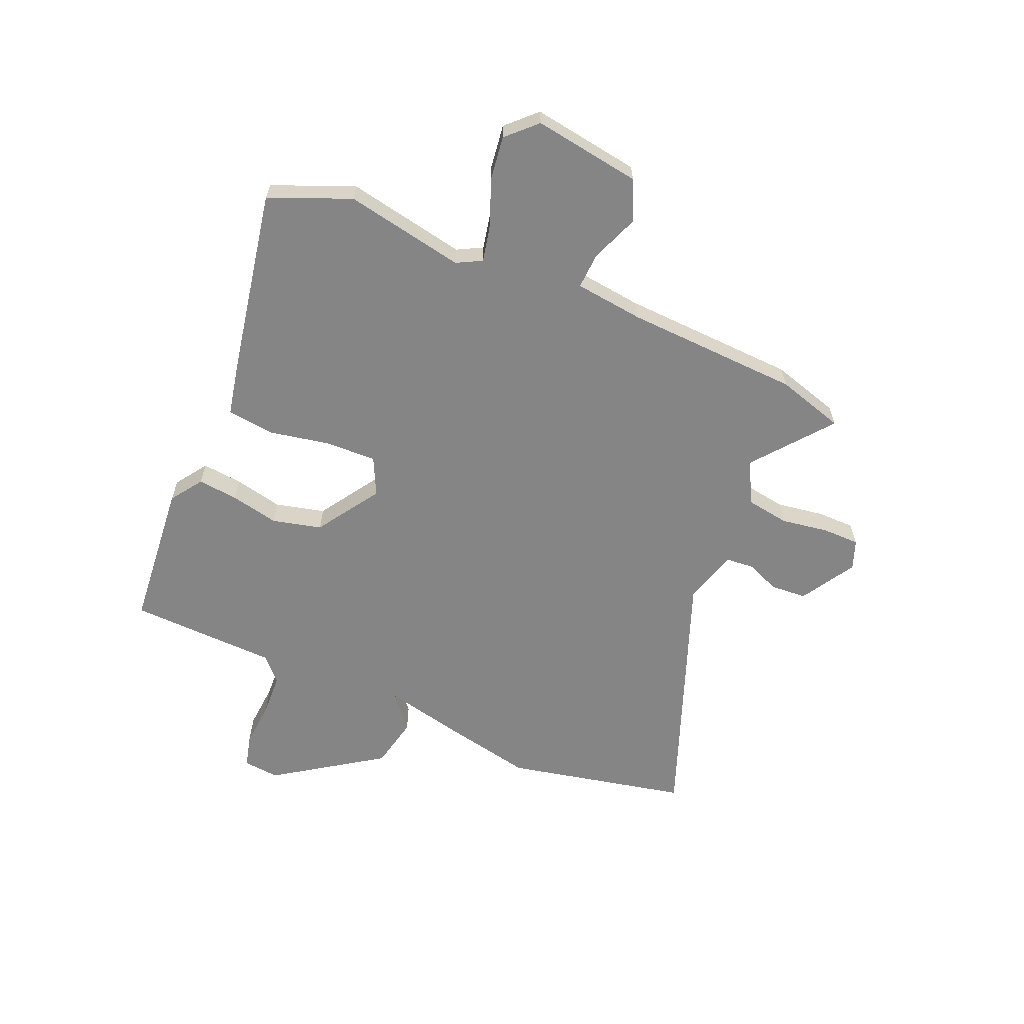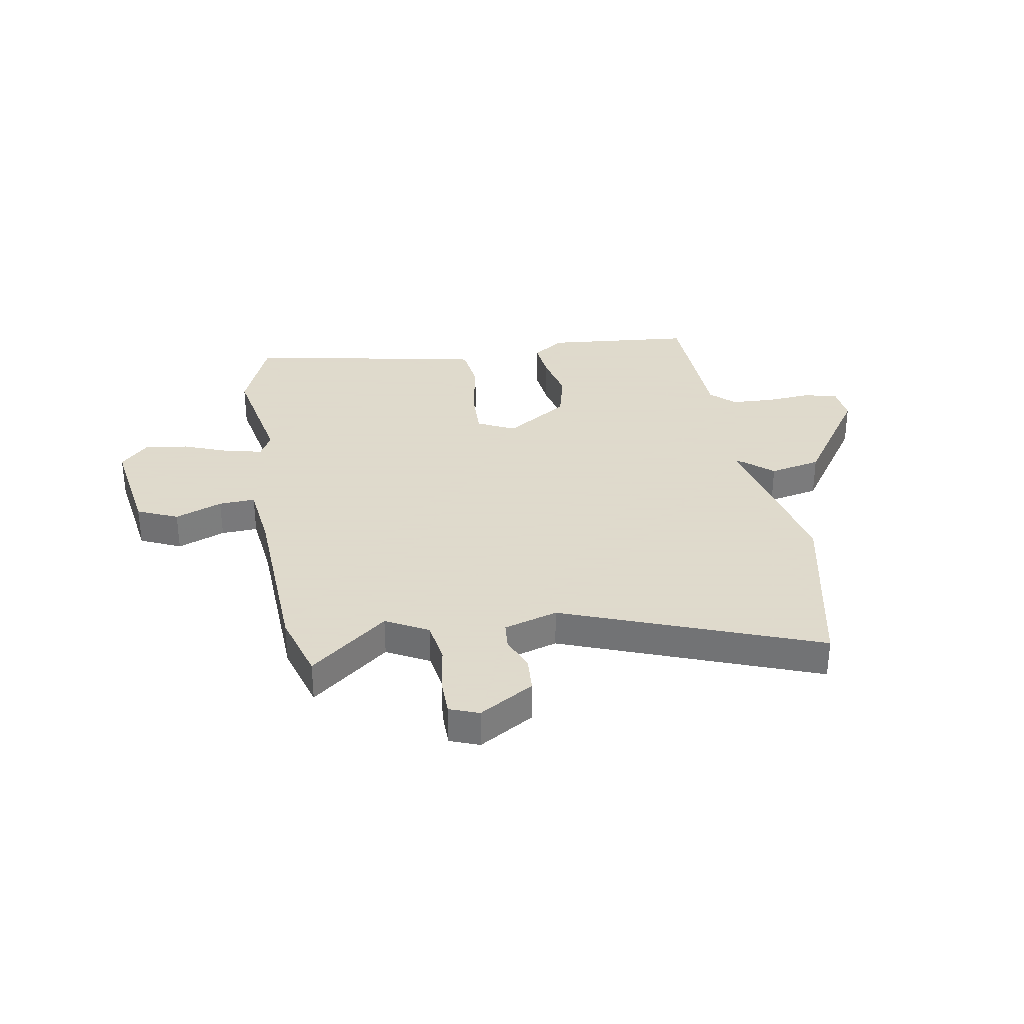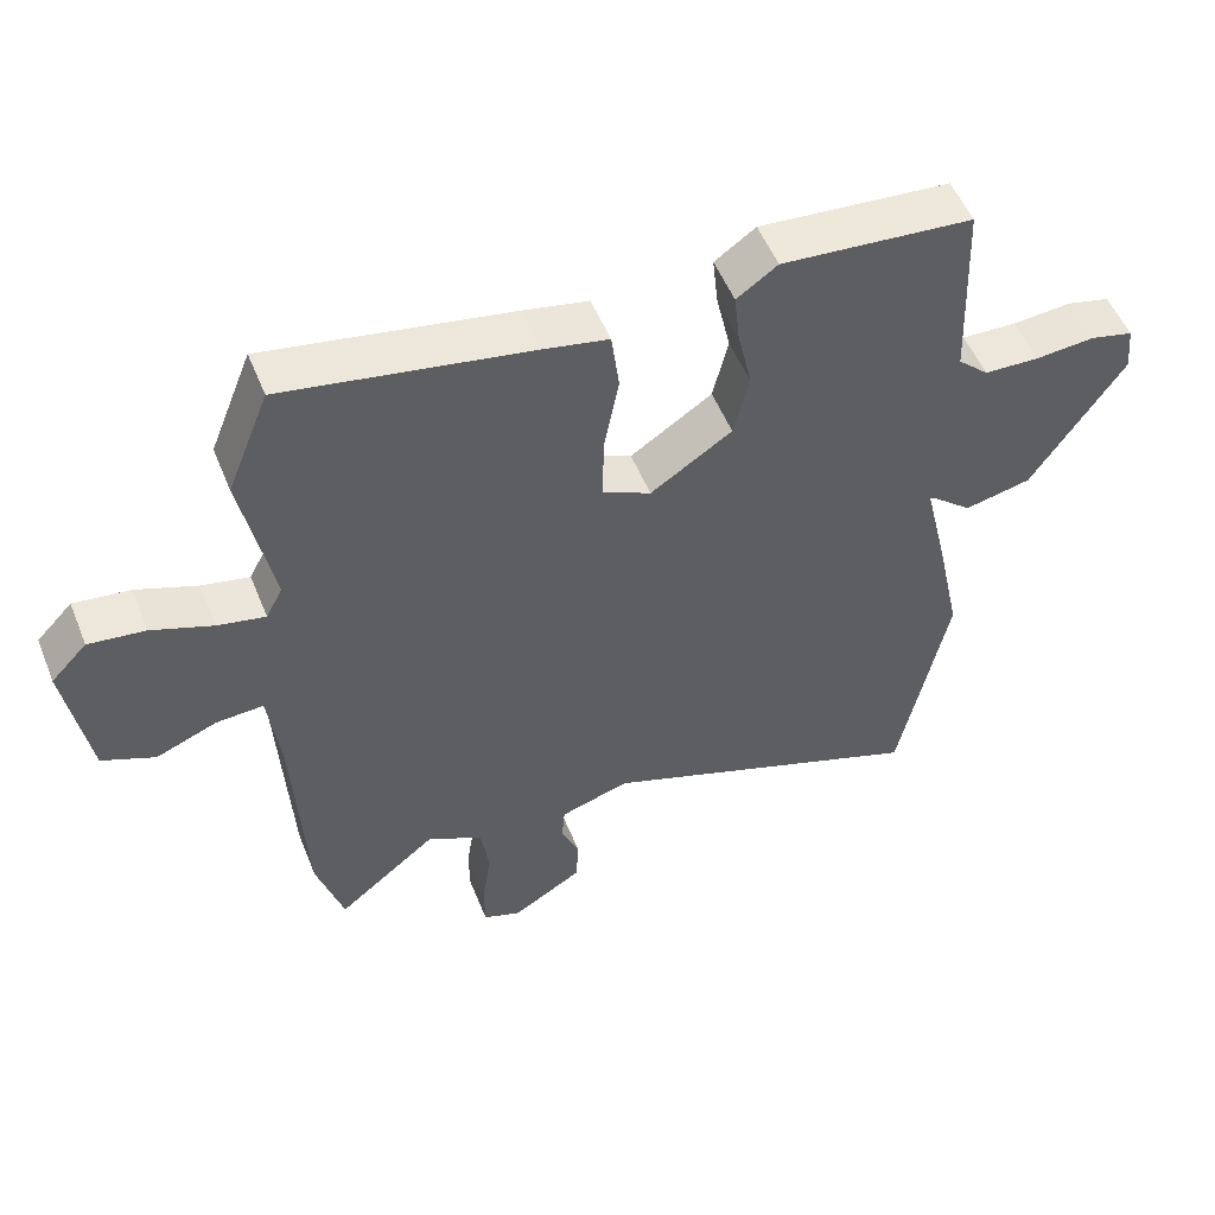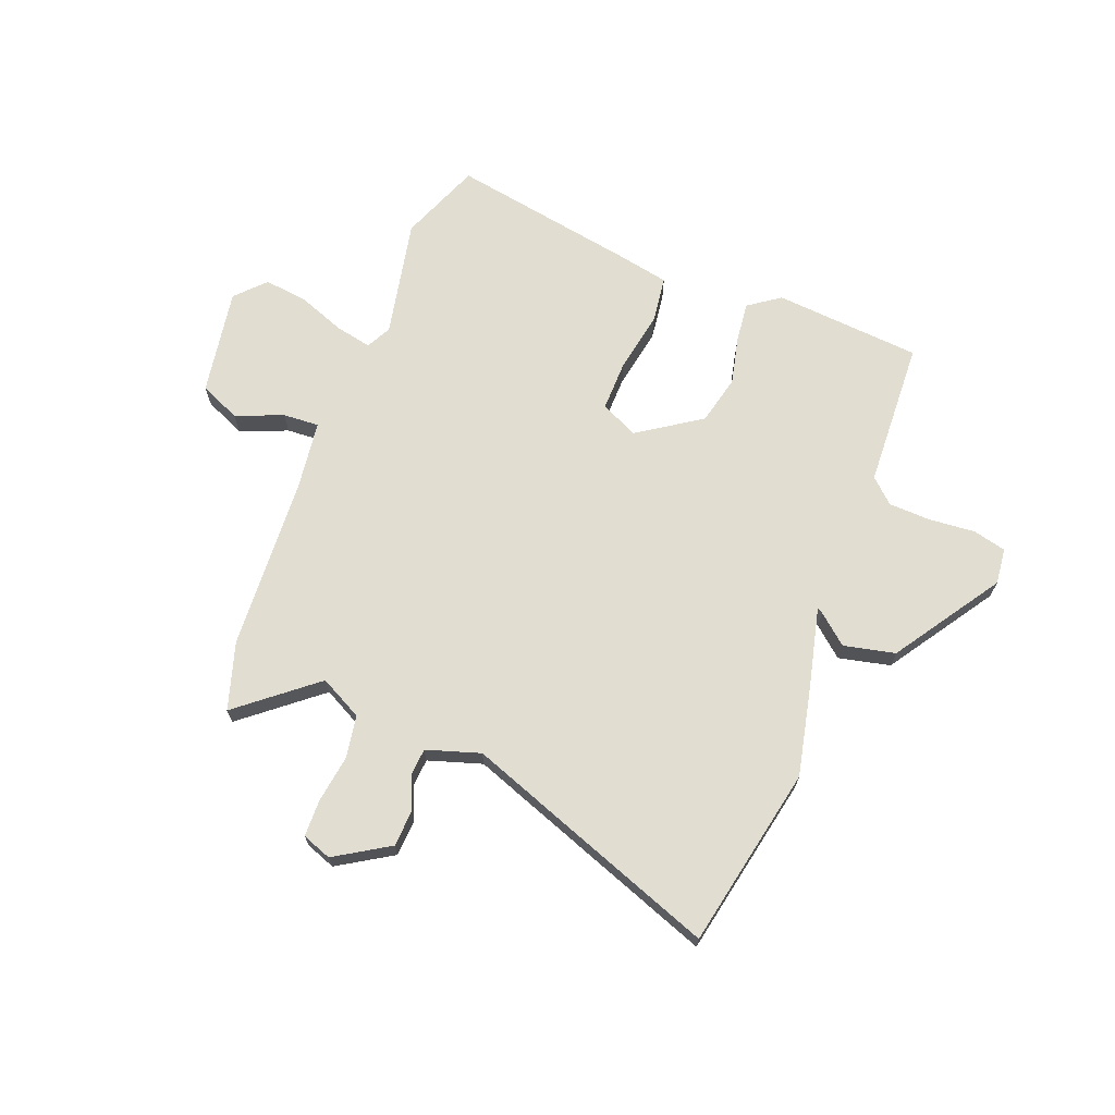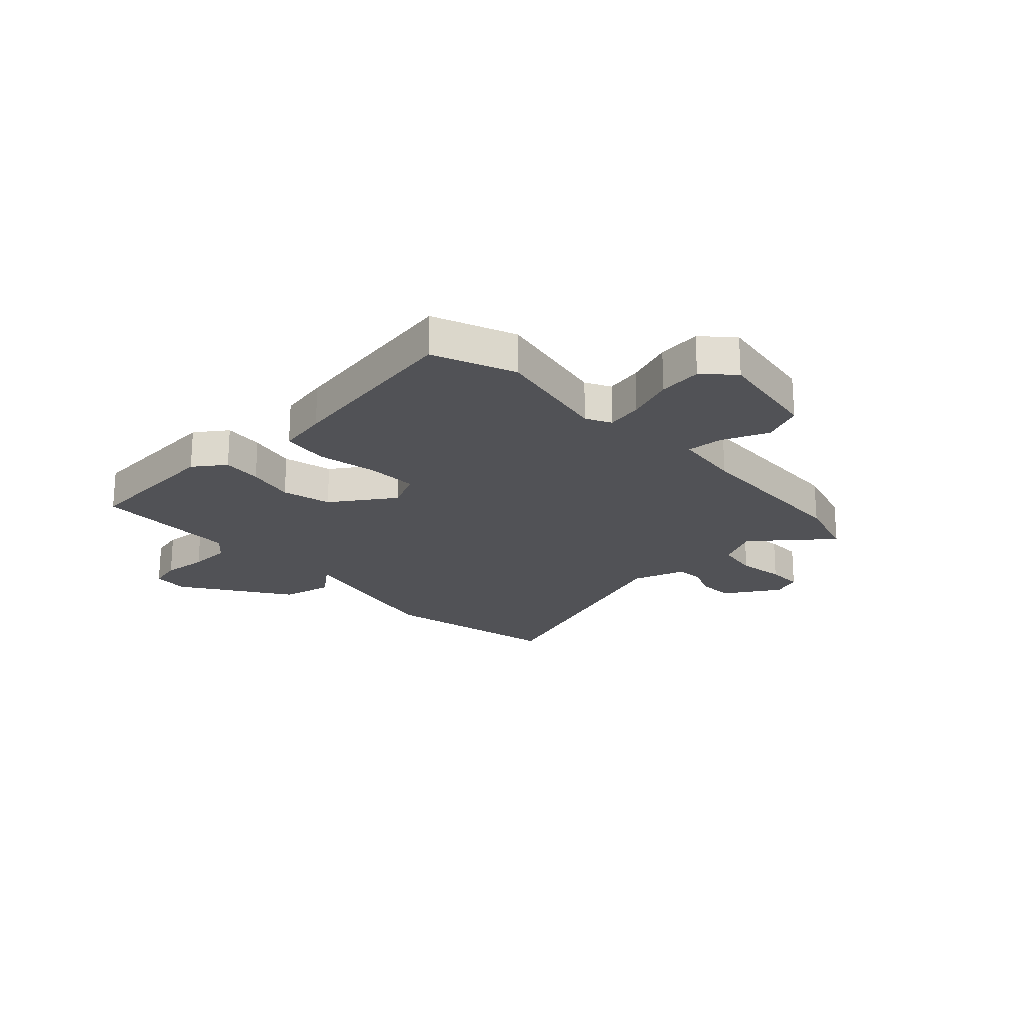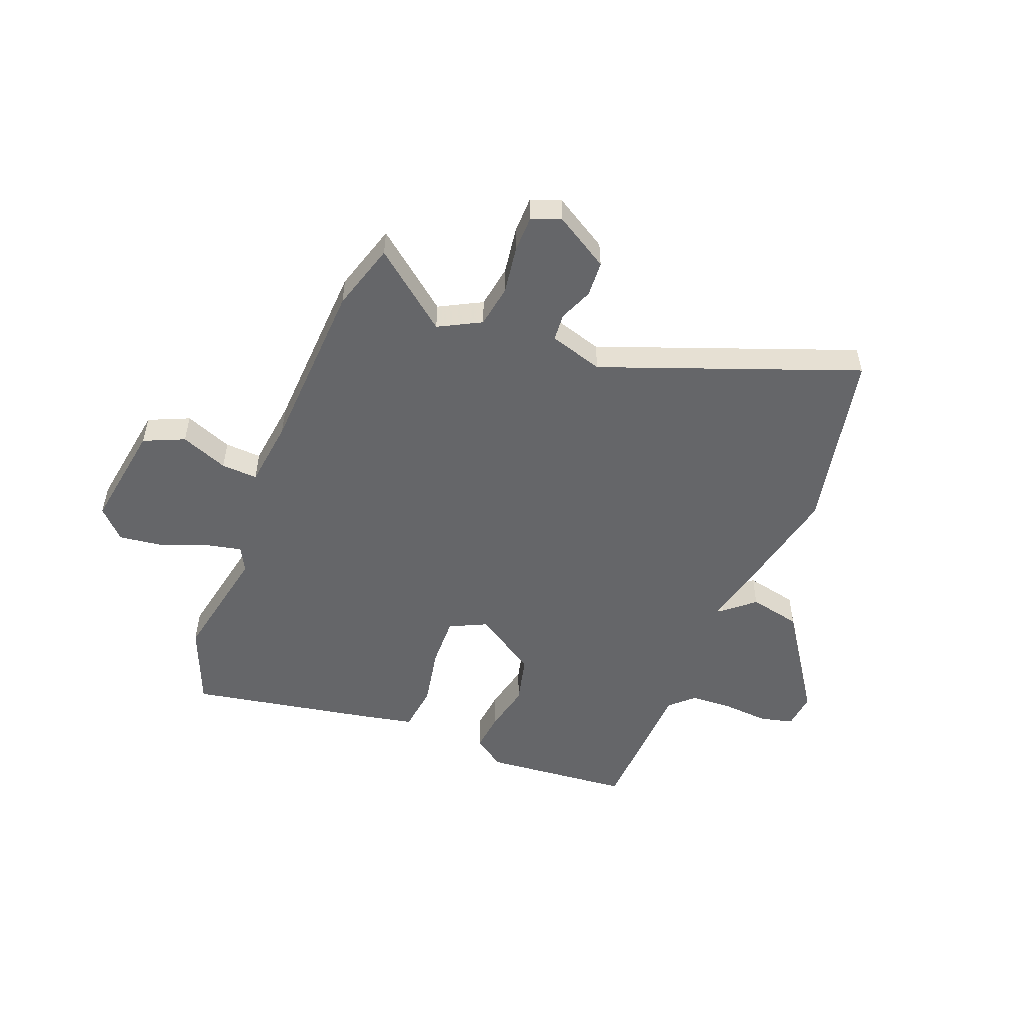
<metadata>
{"format":"obj","ext":"obj","renderer":"f3d","projection":"perspective","resolution":1024,"background":"white","views":[{"elev":-61.8,"azim":67.3,"up":"+Y"},{"elev":32.4,"azim":170.6,"up":"+Y"},{"elev":52.9,"azim":158.2,"up":"+Z"},{"elev":68.8,"azim":-159.0,"up":"+Y"},{"elev":-21.2,"azim":43.1,"up":"+Y"},{"elev":-51.8,"azim":158.8,"up":"+Y"}]}
</metadata>
<code>
v 0.504 0.07 -0.486
v 0.466 0.07 -0.611
v 0.324 0.07 -0.496
v 0.246 0.07 -0.537
v 0.233 0.07 -0.616
v 0.246 0.07 -0.704
v 0.245 0.07 -0.772
v 0.191 0.07 -0.792
v 0.091 0.07 -0.731
v 0.087 0.07 -0.665
v 0.113 0.07 -0.603
v 0.109 0.07 -0.552
v 0.01 0.07 -0.521
v -0.46 0.07 -0.695
v -0.529 0.07 -0.36
v -0.493 0.07 -0.192
v -0.459 0.07 -0.048
v -0.47 0.07 -0.054
v -0.524 0.07 -0.1
v -0.619 0.07 -0.079
v -0.75 0.07 0.117
v -0.743 0.07 0.184
v -0.682 0.07 0.199
v -0.597 0.07 0.192
v -0.519 0.07 0.195
v -0.475 0.07 0.236
v -0.464 0.07 0.509
v -0.192 0.07 0.532
v -0.134 0.07 0.491
v -0.142 0.07 0.417
v -0.162 0.07 0.328
v -0.14 0.07 0.237
v -0.024 0.07 0.16
v 0.045 0.07 0.193
v 0.043 0.07 0.287
v 0.022 0.07 0.399
v 0.033 0.07 0.486
v 0.127 0.07 0.505
v 0.473 0.07 0.567
v 0.533 0.07 0.417
v 0.489 0.07 0.197
v 0.513 0.07 0.151
v 0.58 0.07 0.165
v 0.667 0.07 0.198
v 0.747 0.07 0.208
v 0.798 0.07 0.155
v 0.766 0.07 -0.043
v 0.691 0.07 -0.076
v 0.604 0.07 -0.041
v 0.537 0.07 -0.037
v 0.521 0.07 -0.163
v 0.504 0 -0.486
v 0.466 0 -0.611
v 0.324 0 -0.496
v 0.246 0 -0.537
v 0.233 0 -0.616
v 0.246 0 -0.704
v 0.245 0 -0.772
v 0.191 0 -0.792
v 0.091 0 -0.731
v 0.087 0 -0.665
v 0.113 0 -0.603
v 0.109 0 -0.552
v 0.01 0 -0.521
v -0.46 0 -0.695
v -0.529 0 -0.36
v -0.493 0 -0.192
v -0.459 0 -0.048
v -0.47 0 -0.054
v -0.524 0 -0.1
v -0.619 0 -0.079
v -0.75 0 0.117
v -0.743 0 0.184
v -0.682 0 0.199
v -0.597 0 0.192
v -0.519 0 0.195
v -0.475 0 0.236
v -0.464 0 0.509
v -0.192 0 0.532
v -0.134 0 0.491
v -0.142 0 0.417
v -0.162 0 0.328
v -0.14 0 0.237
v -0.024 0 0.16
v 0.045 0 0.193
v 0.043 0 0.287
v 0.022 0 0.399
v 0.033 0 0.486
v 0.127 0 0.505
v 0.473 0 0.567
v 0.533 0 0.417
v 0.489 0 0.197
v 0.513 0 0.151
v 0.58 0 0.165
v 0.667 0 0.198
v 0.747 0 0.208
v 0.798 0 0.155
v 0.766 0 -0.043
v 0.691 0 -0.076
v 0.604 0 -0.041
v 0.537 0 -0.037
v 0.521 0 -0.163
f 46 47 48 49
f 46 49 50
f 43 44 45 46
f 42 43 46 50
f 41 42 50 51
f 39 40 41
f 38 39 41
f 35 36 37 38
f 34 35 38 41
f 33 34 41 51
f 28 29 30 31
f 26 27 28 31
f 25 26 31 32
f 21 22 23 24
f 21 24 25
f 18 19 20 21
f 17 18 21 25
f 14 15 16 17
f 13 14 17
f 12 13 17 25
f 8 9 10 11
f 8 11 12
f 5 6 7 8
f 4 5 8 12
f 3 4 12 25
f 33 51 1 2
f 25 32 33
f 2 3 25 33
f 100 99 98 97
f 101 100 97
f 97 96 95 94
f 101 97 94 93
f 102 101 93 92
f 92 91 90
f 92 90 89
f 89 88 87 86
f 92 89 86 85
f 102 92 85 84
f 82 81 80 79
f 82 79 78 77
f 83 82 77 76
f 75 74 73 72
f 76 75 72
f 72 71 70 69
f 76 72 69 68
f 68 67 66 65
f 68 65 64
f 76 68 64 63
f 62 61 60 59
f 63 62 59
f 59 58 57 56
f 63 59 56 55
f 76 63 55 54
f 53 52 102 84
f 84 83 76
f 84 76 54 53
f 1 52 53 2
f 2 53 54 3
f 3 54 55 4
f 4 55 56 5
f 5 56 57 6
f 6 57 58 7
f 7 58 59 8
f 8 59 60 9
f 9 60 61 10
f 10 61 62 11
f 11 62 63 12
f 12 63 64 13
f 13 64 65 14
f 14 65 66 15
f 15 66 67 16
f 16 67 68 17
f 17 68 69 18
f 18 69 70 19
f 19 70 71 20
f 20 71 72 21
f 21 72 73 22
f 22 73 74 23
f 23 74 75 24
f 24 75 76 25
f 25 76 77 26
f 26 77 78 27
f 27 78 79 28
f 28 79 80 29
f 29 80 81 30
f 30 81 82 31
f 31 82 83 32
f 32 83 84 33
f 33 84 85 34
f 34 85 86 35
f 35 86 87 36
f 36 87 88 37
f 37 88 89 38
f 38 89 90 39
f 39 90 91 40
f 40 91 92 41
f 41 92 93 42
f 42 93 94 43
f 43 94 95 44
f 44 95 96 45
f 45 96 97 46
f 46 97 98 47
f 47 98 99 48
f 48 99 100 49
f 49 100 101 50
f 50 101 102 51
f 51 102 52 1

</code>
